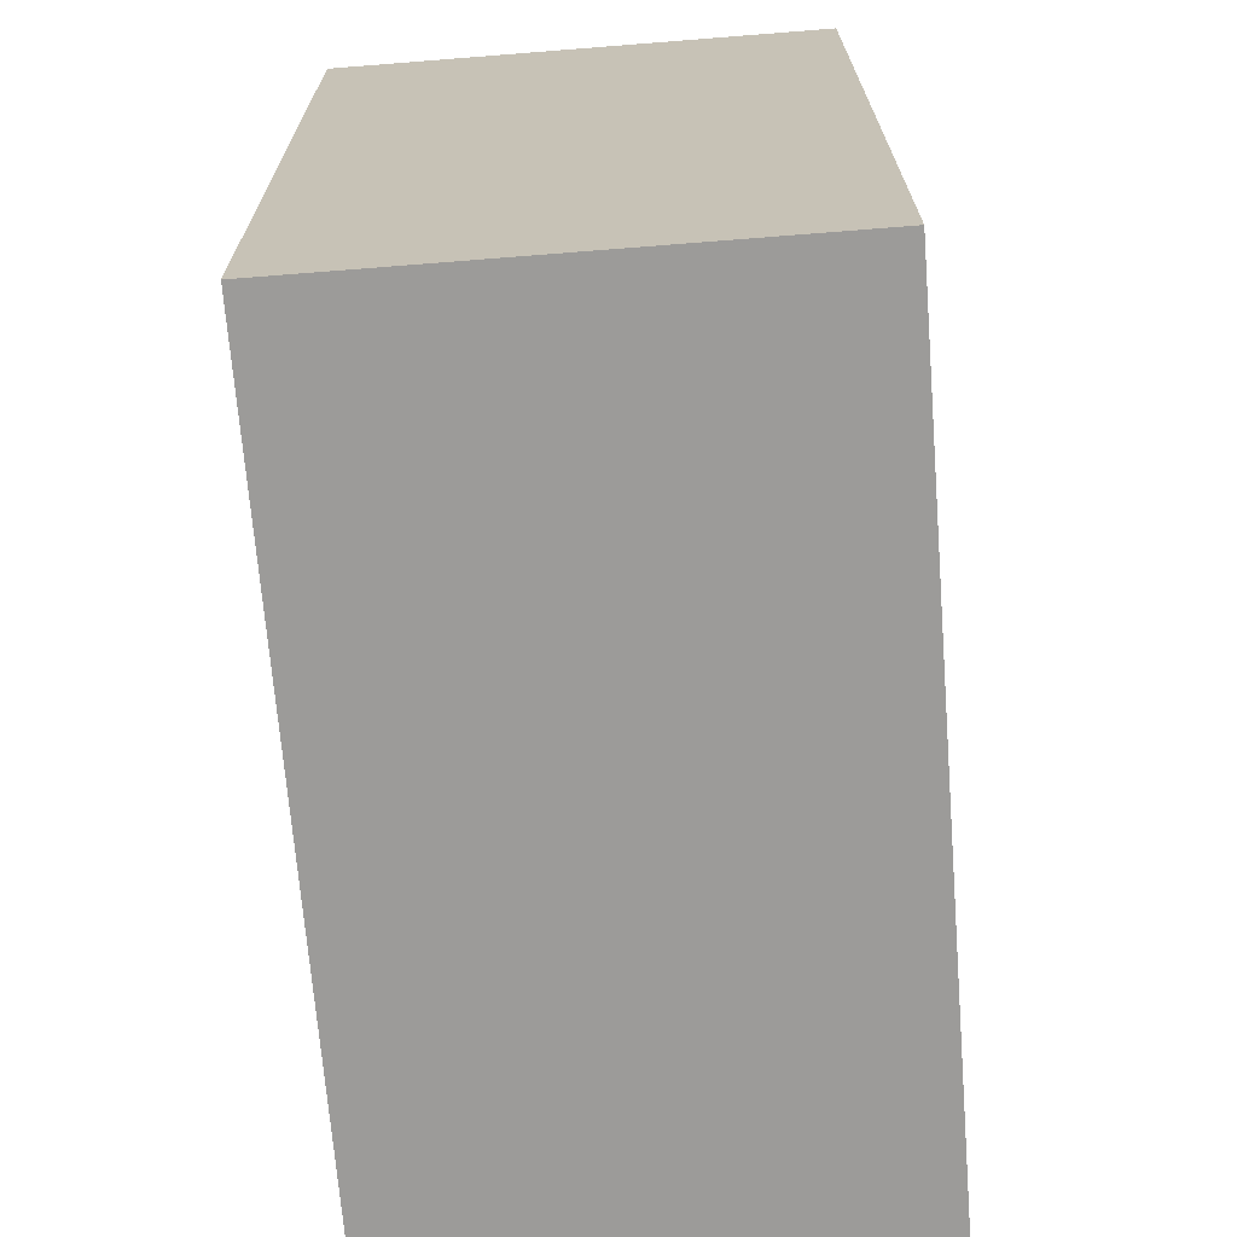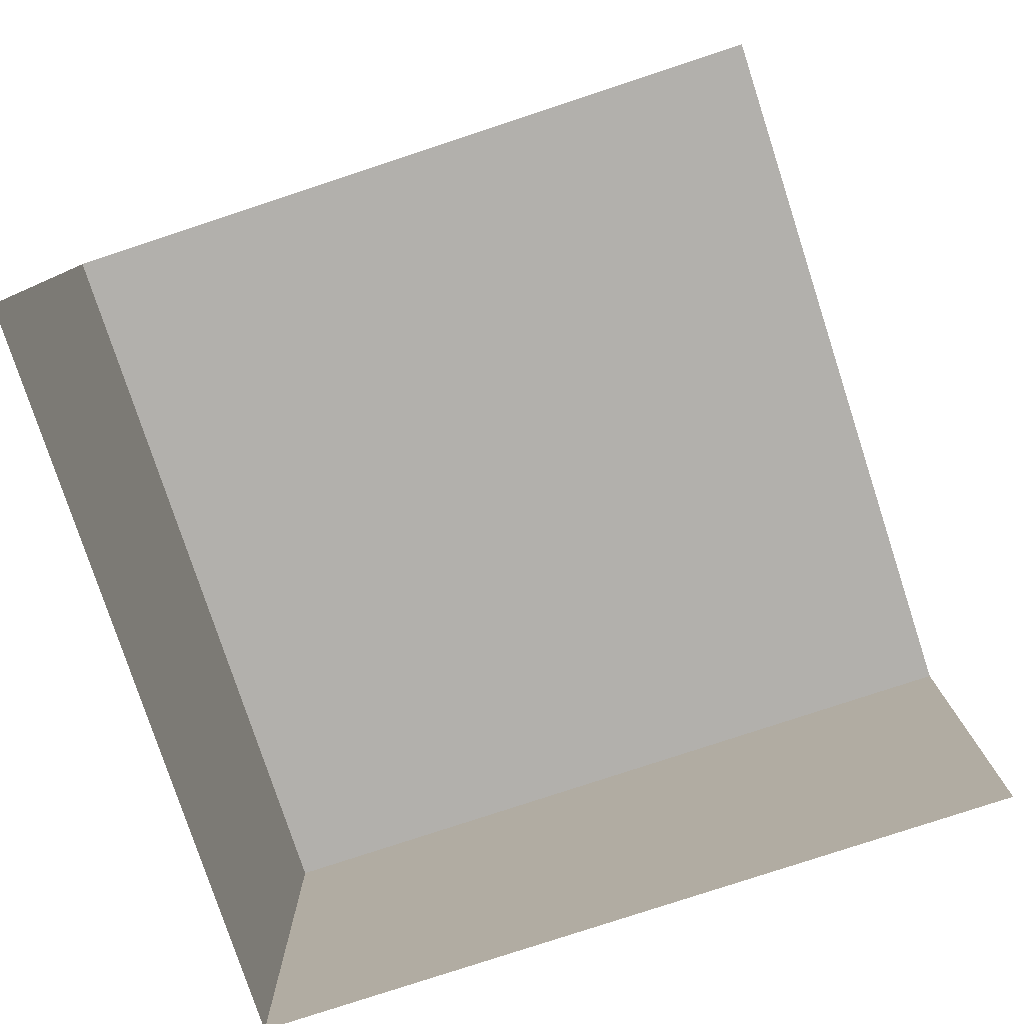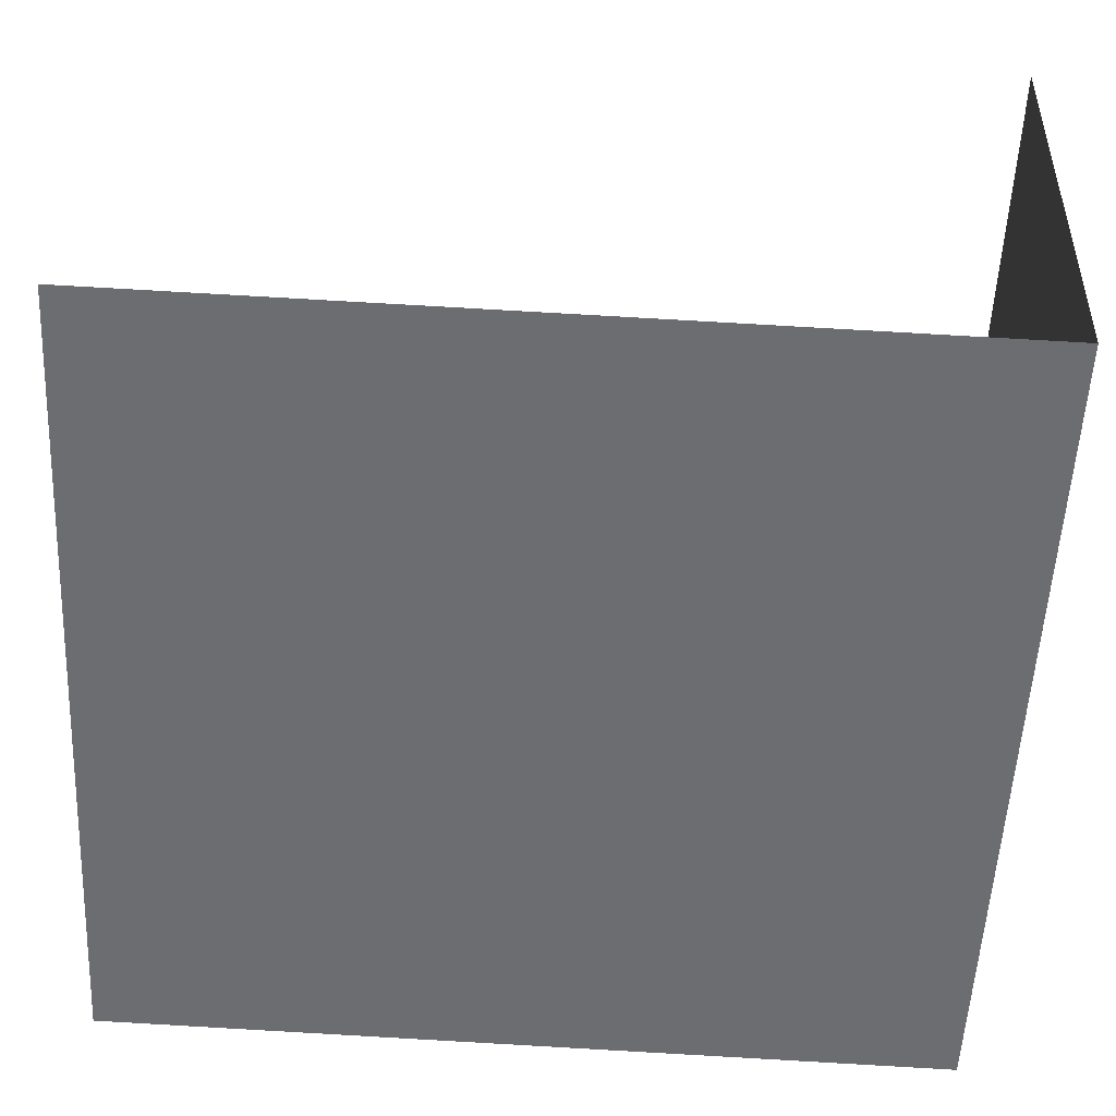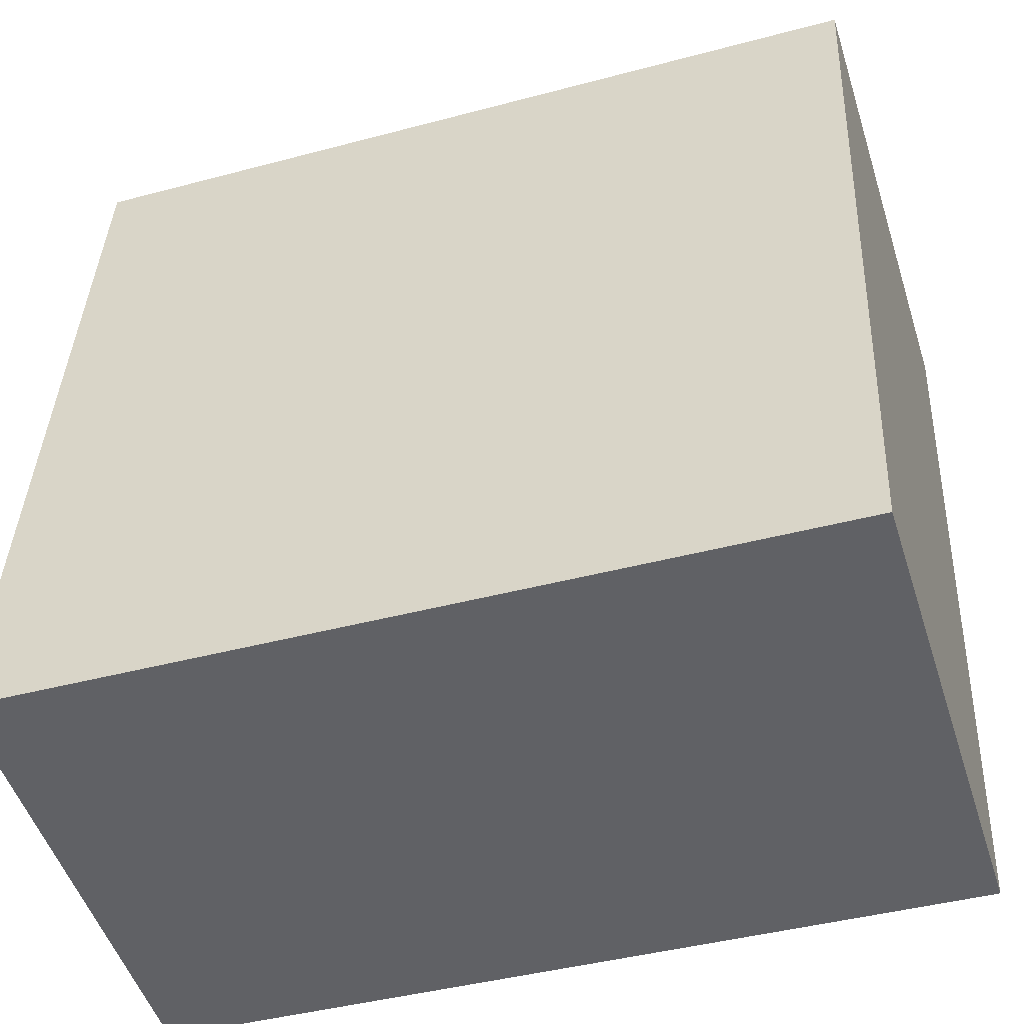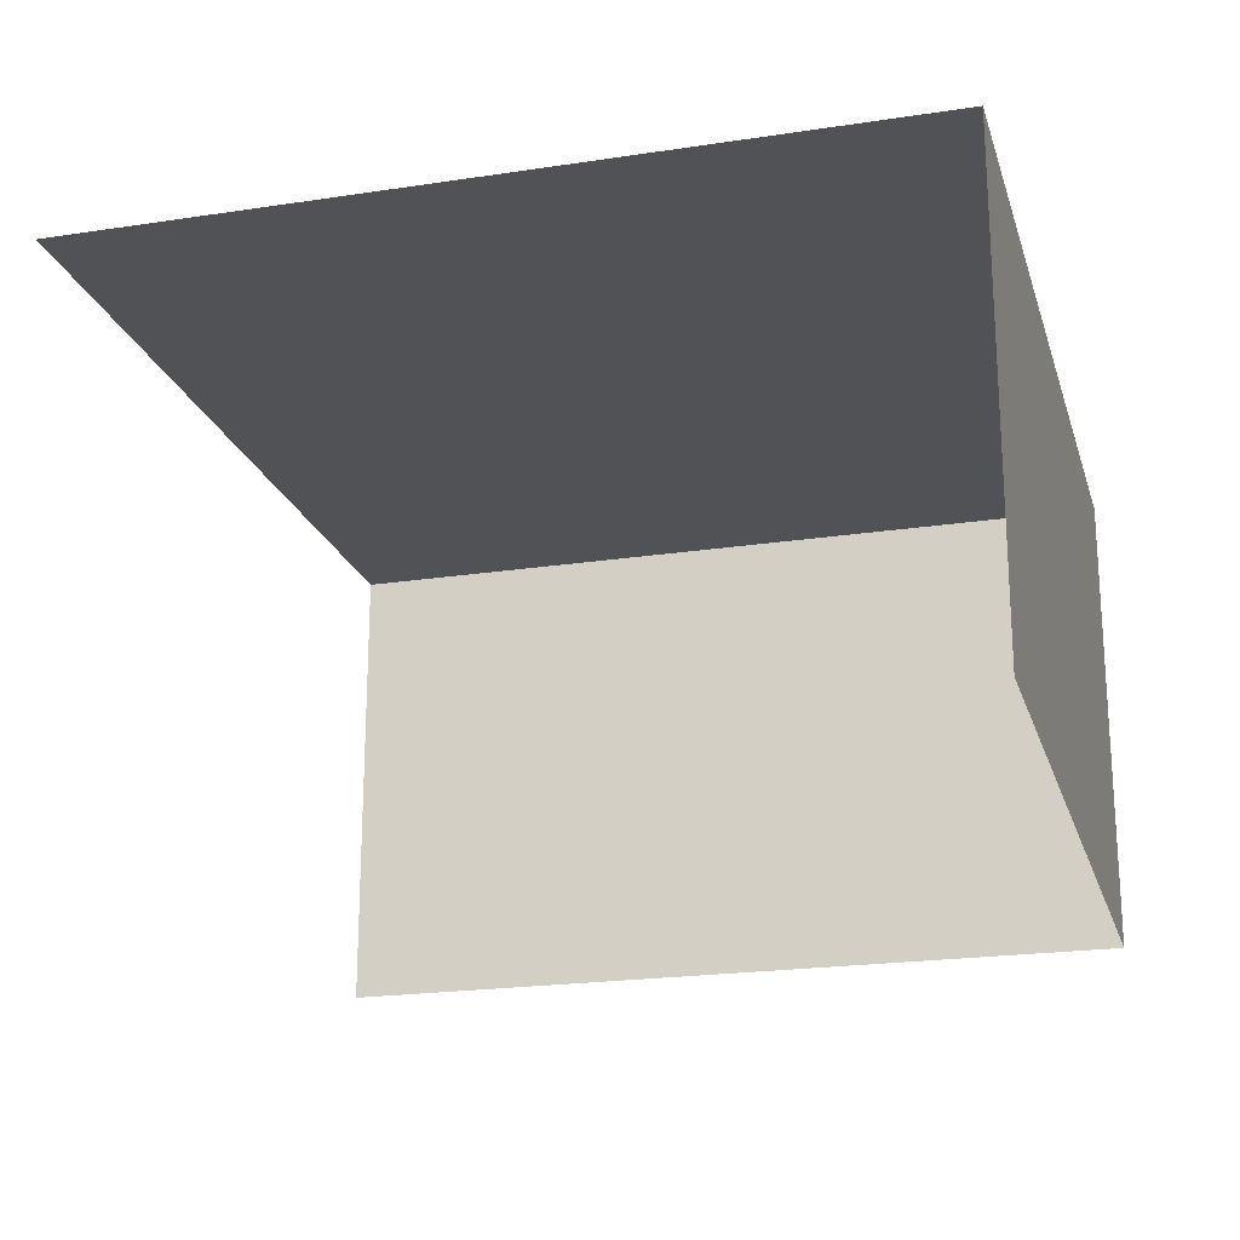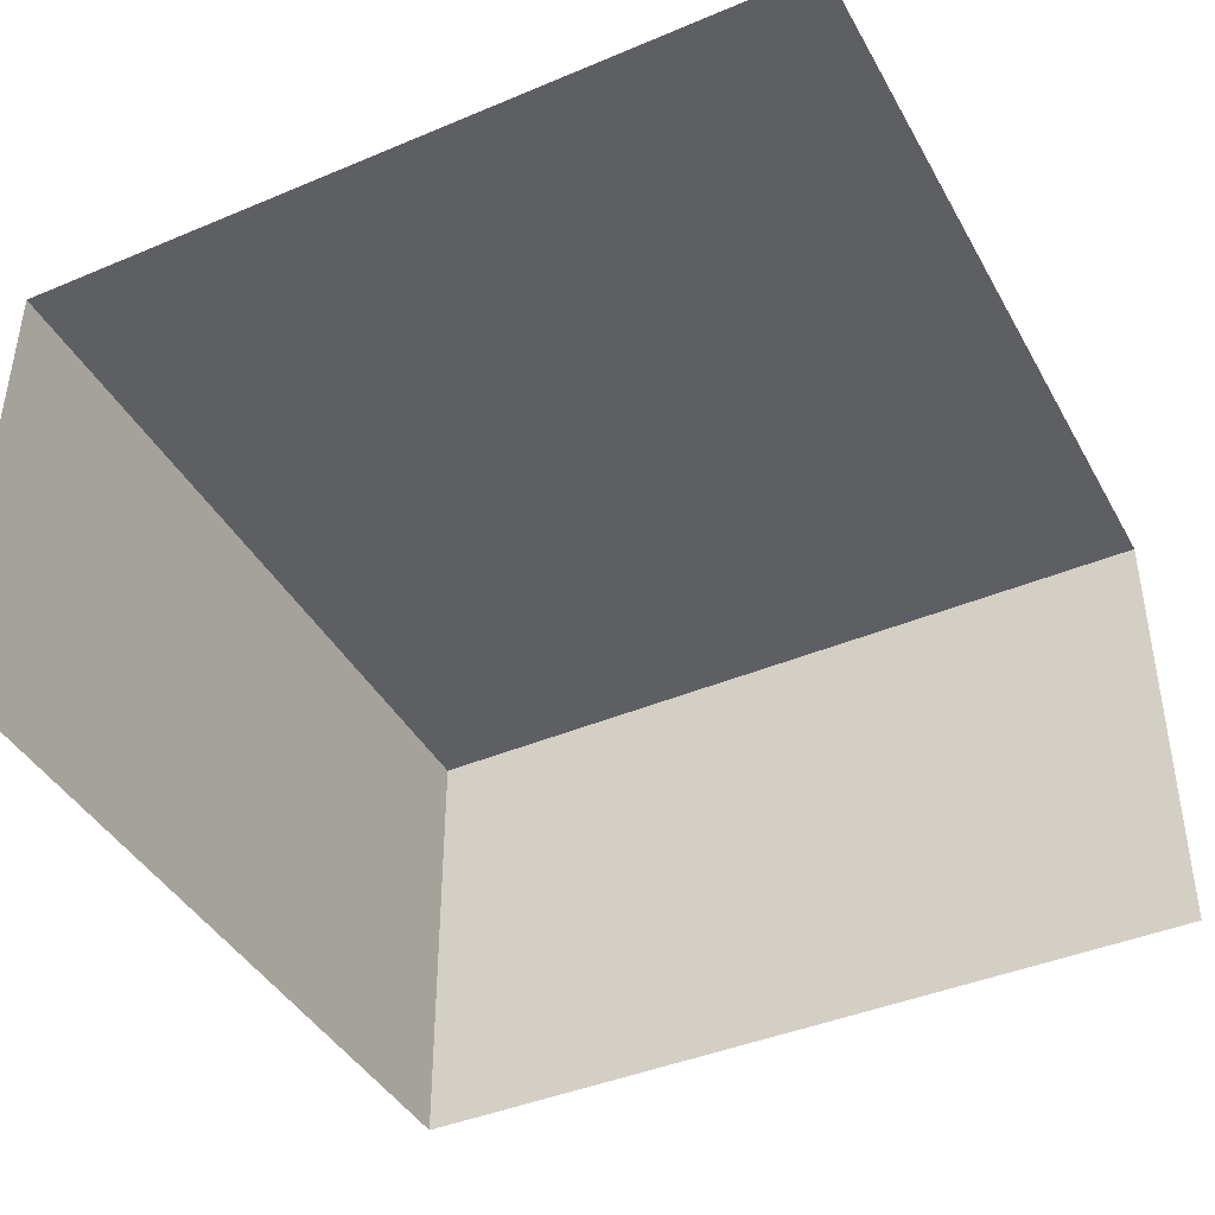
<metadata>
{"format":"obj","ext":"obj","renderer":"f3d","projection":"perspective","resolution":1024,"background":"white","views":[{"elev":-72.4,"azim":94.6,"up":"+Y"},{"elev":-78.8,"azim":-164.4,"up":"+Z"},{"elev":35.8,"azim":1.9,"up":"+Y"},{"elev":-50.8,"azim":17.6,"up":"+Y"},{"elev":-21.0,"azim":-77.3,"up":"+Z"},{"elev":-41.8,"azim":-155.7,"up":"+Z"}]}
</metadata>
<code>
v -2.249e+05 -1.263e+05 18.83
v -2.249e+05 -1.263e+05 18.83
v -2.249e+05 -1.263e+05 18.83
v -2.249e+05 -1.263e+05 18.83
v -2.249e+05 -1.263e+05 21.98
v -2.249e+05 -1.263e+05 21.98
v -2.249e+05 -1.263e+05 21.98
v -2.249e+05 -1.263e+05 21.98
f 1 2 3
f 1 4 2
f 5 2 4
f 8 5 4
f 7 3 2
f 5 7 2
f 5 6 7
f 5 8 6
f 6 4 1
f 6 8 4
f 6 1 3
f 7 6 3

</code>
